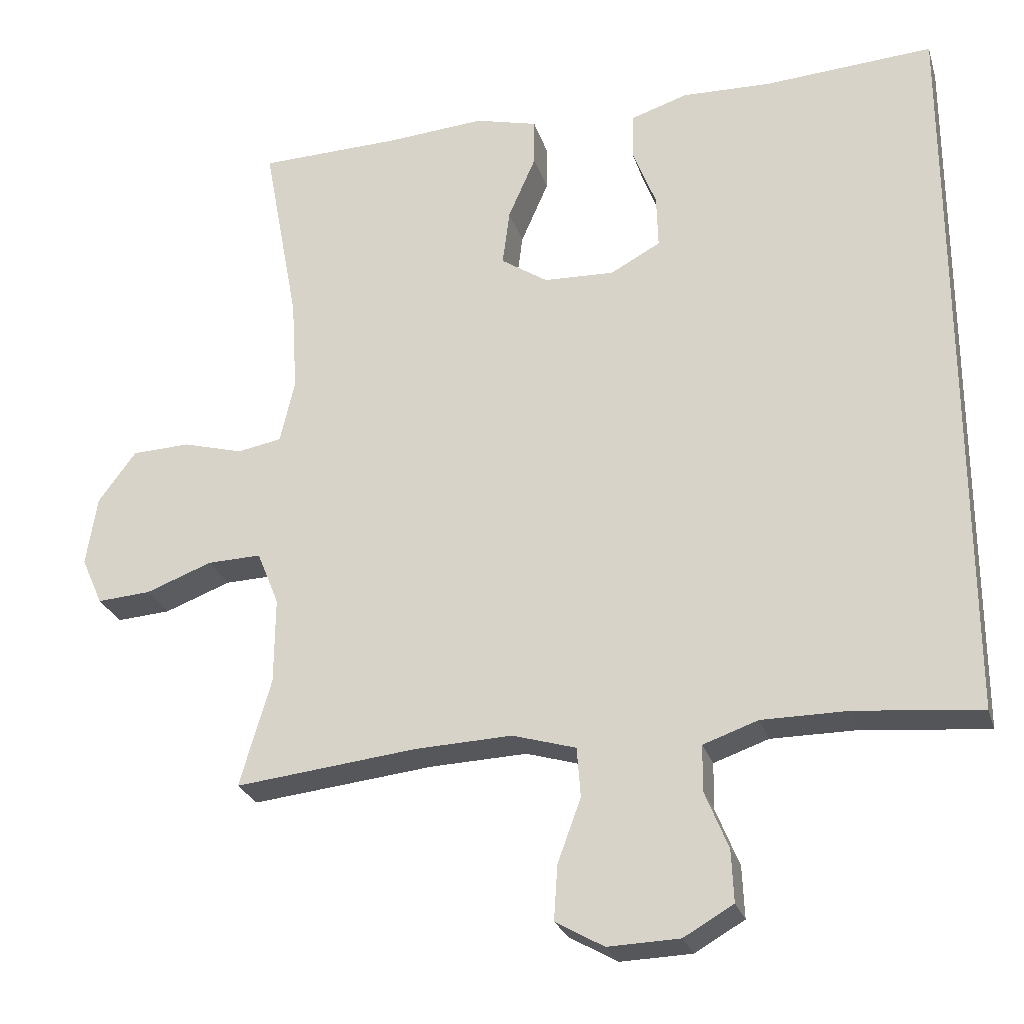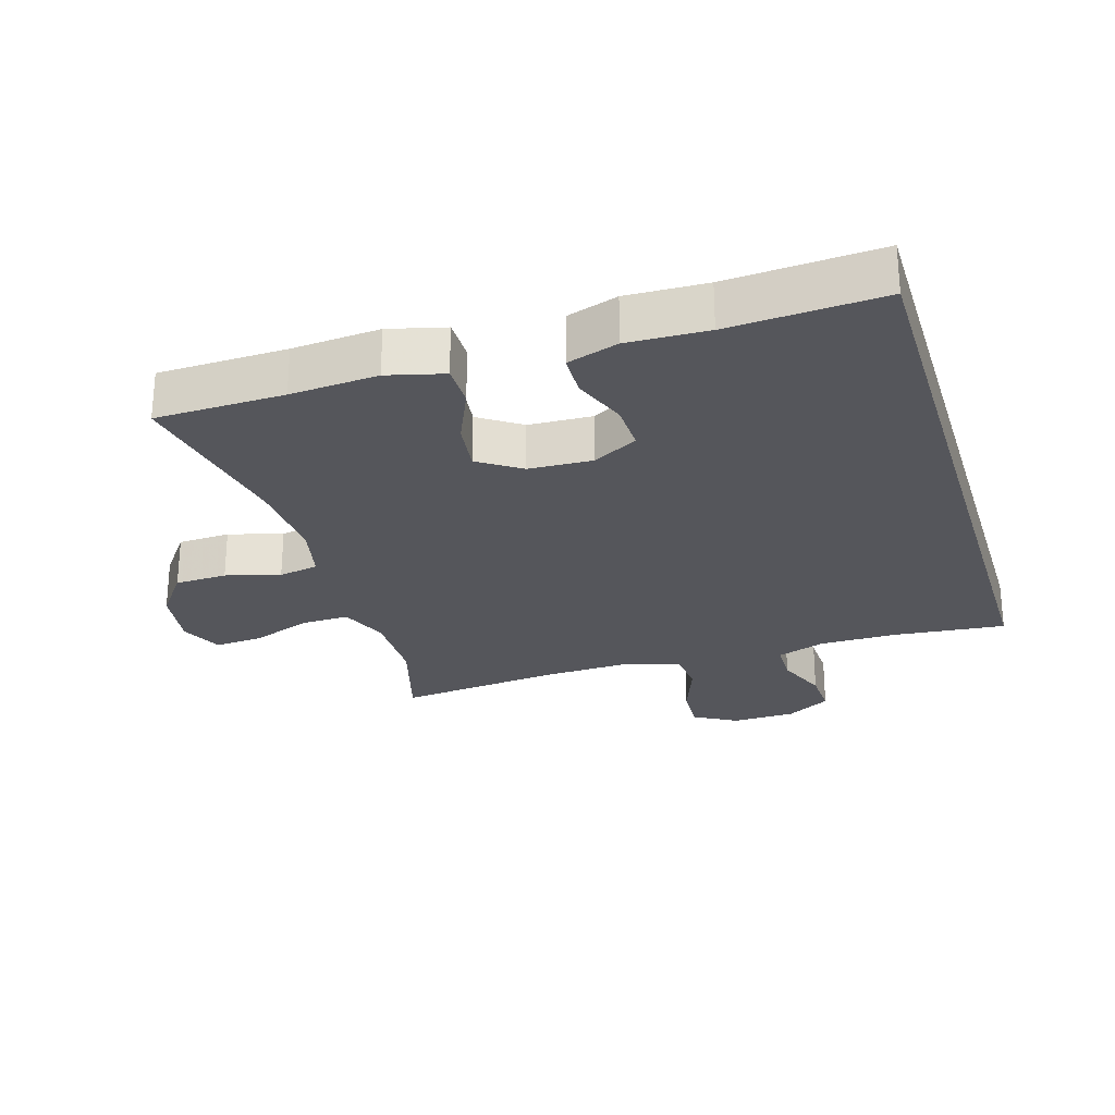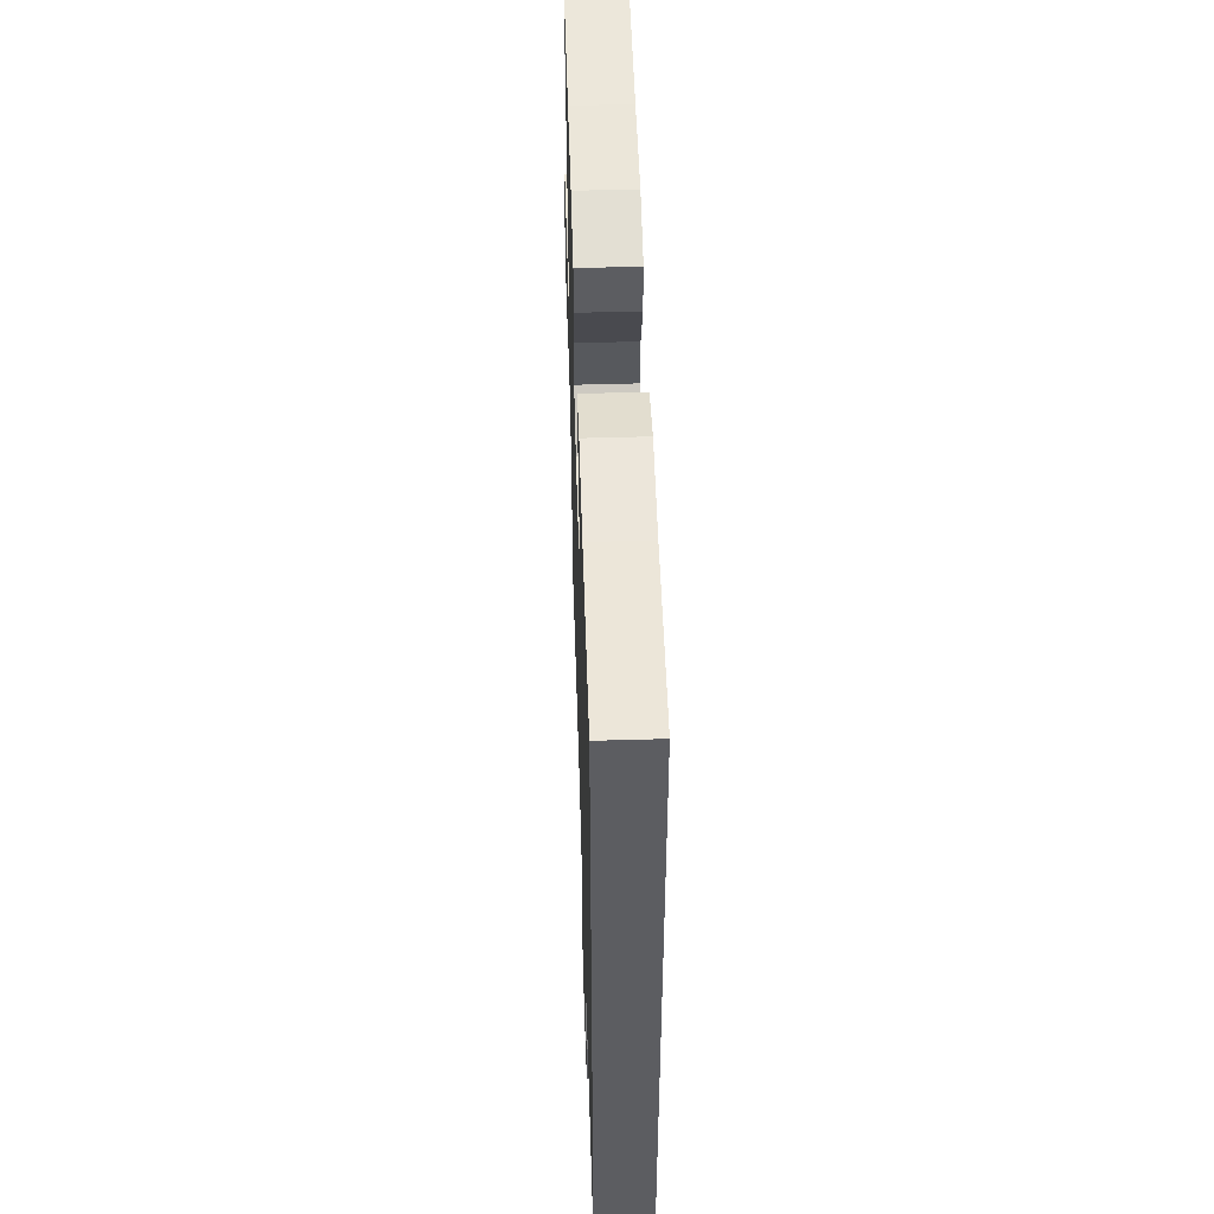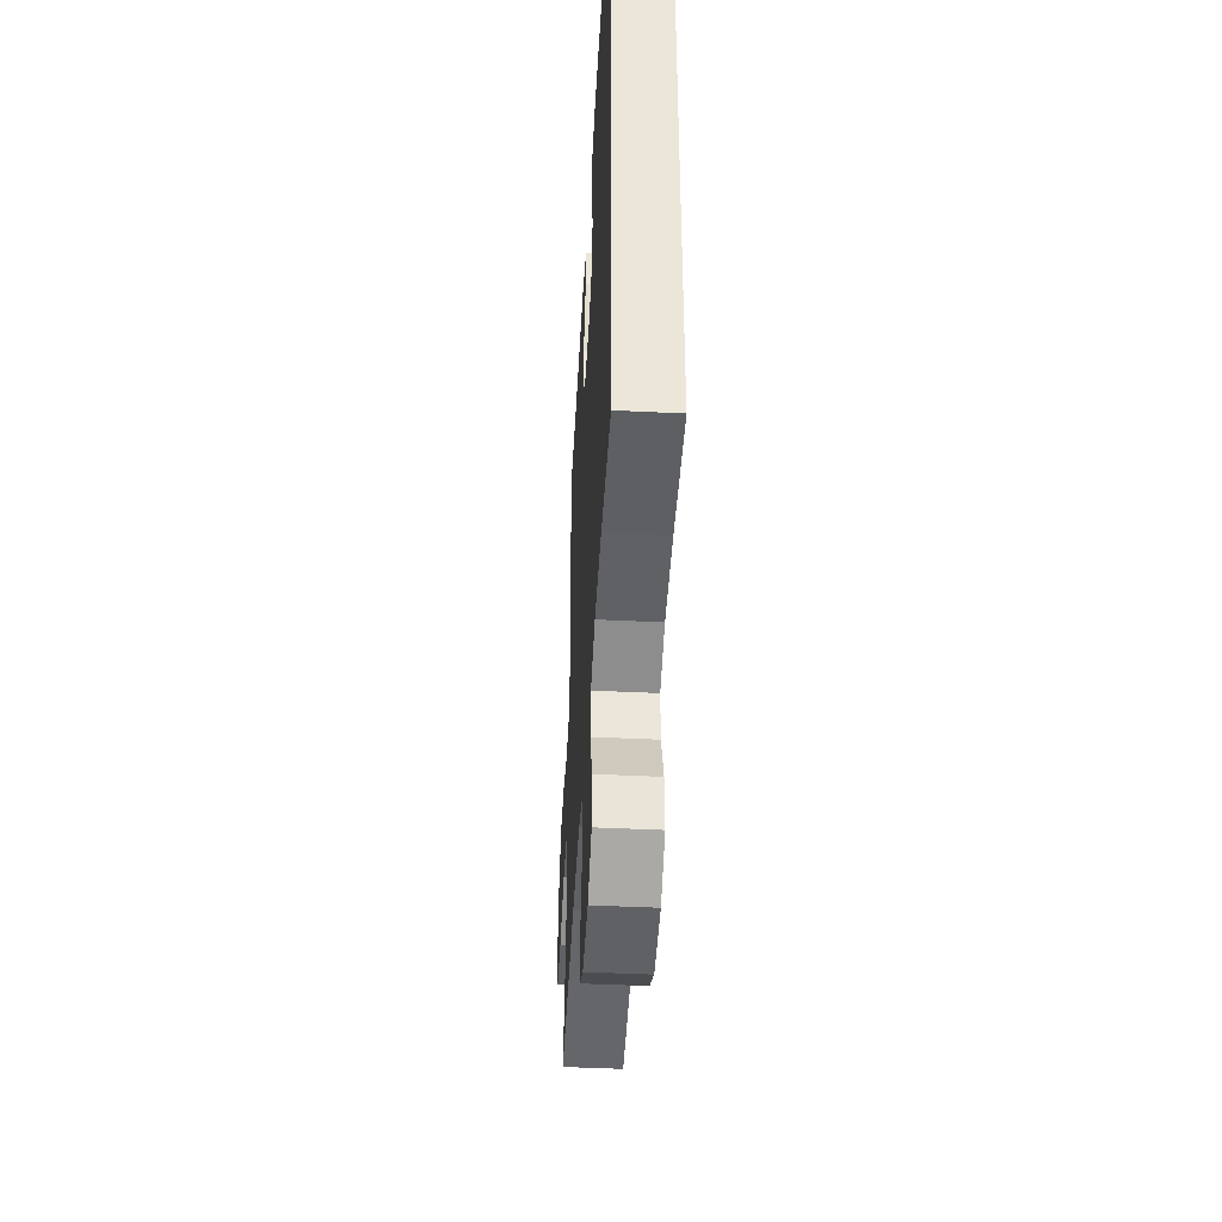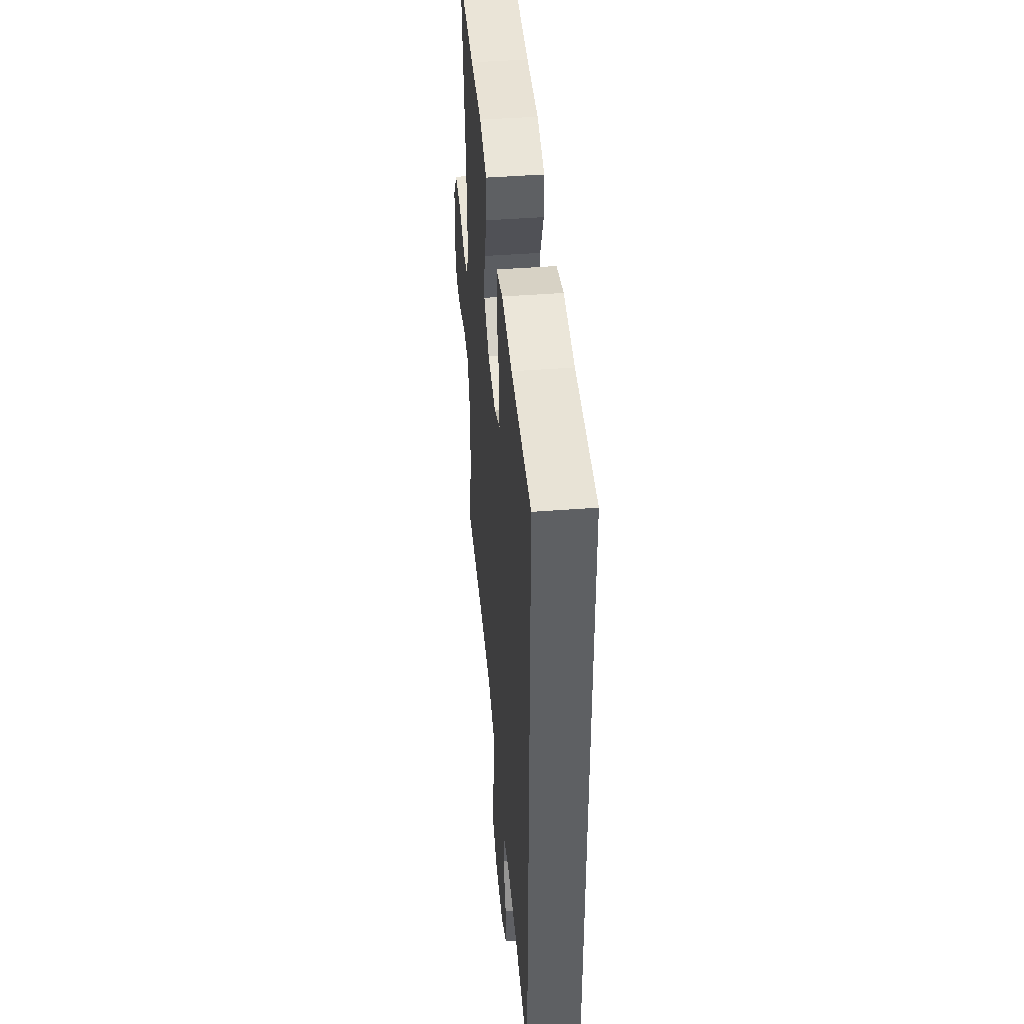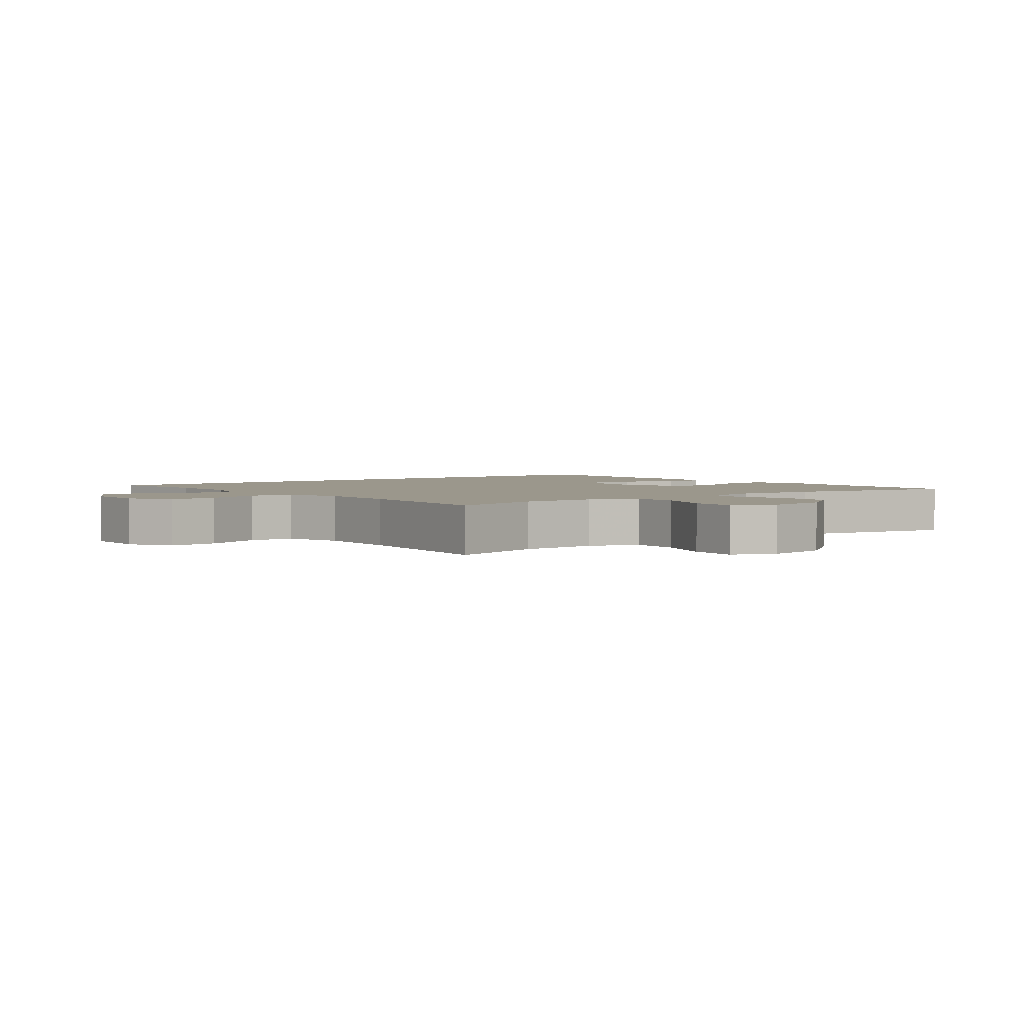
<metadata>
{"format":"obj","ext":"obj","renderer":"f3d","projection":"perspective","resolution":1024,"background":"white","views":[{"elev":-26.1,"azim":15.8,"up":"+Z"},{"elev":-26.3,"azim":17.0,"up":"+Y"},{"elev":52.8,"azim":88.2,"up":"+Z"},{"elev":-45.5,"azim":86.8,"up":"+Z"},{"elev":45.3,"azim":85.0,"up":"+Z"},{"elev":2.8,"azim":-128.1,"up":"+Y"}]}
</metadata>
<code>
v 0.5 0.07 0.511
v 0.5 0.07 -0.498
v 0.329 0.07 -0.481
v 0.211 0.07 -0.481
v 0.136 0.07 -0.507
v 0.135 0.07 -0.57
v 0.167 0.07 -0.649
v 0.17 0.07 -0.72
v 0.102 0.07 -0.759
v 0.004 0.07 -0.762
v -0.062 0.07 -0.724
v -0.057 0.07 -0.649
v -0.025 0.07 -0.562
v -0.03 0.07 -0.494
v -0.117 0.07 -0.468
v -0.25 0.07 -0.473
v -0.5 0.07 -0.5
v -0.457 0.07 -0.352
v -0.456 0.07 -0.234
v -0.486 0.07 -0.16
v -0.56 0.07 -0.162
v -0.651 0.07 -0.196
v -0.725 0.07 -0.201
v -0.754 0.07 -0.136
v -0.739 0.07 -0.04
v -0.687 0.07 0.03
v -0.607 0.07 0.033
v -0.524 0.07 0.01
v -0.463 0.07 0.021
v -0.443 0.07 0.108
v -0.451 0.07 0.236
v -0.5 0.07 0.5
v -0.303 0.07 0.505
v -0.169 0.07 0.515
v -0.083 0.07 0.493
v -0.083 0.07 0.428
v -0.121 0.07 0.341
v -0.131 0.07 0.264
v -0.067 0.07 0.221
v 0.03 0.07 0.217
v 0.099 0.07 0.254
v 0.097 0.07 0.327
v 0.065 0.07 0.41
v 0.067 0.07 0.475
v 0.145 0.07 0.5
v 0.267 0.07 0.496
v 0.5 0 0.511
v 0.5 0 -0.498
v 0.329 0 -0.481
v 0.211 0 -0.481
v 0.136 0 -0.507
v 0.135 0 -0.57
v 0.167 0 -0.649
v 0.17 0 -0.72
v 0.102 0 -0.759
v 0.004 0 -0.762
v -0.062 0 -0.724
v -0.057 0 -0.649
v -0.025 0 -0.562
v -0.03 0 -0.494
v -0.117 0 -0.468
v -0.25 0 -0.473
v -0.5 0 -0.5
v -0.457 0 -0.352
v -0.456 0 -0.234
v -0.486 0 -0.16
v -0.56 0 -0.162
v -0.651 0 -0.196
v -0.725 0 -0.201
v -0.754 0 -0.136
v -0.739 0 -0.04
v -0.687 0 0.03
v -0.607 0 0.033
v -0.524 0 0.01
v -0.463 0 0.021
v -0.443 0 0.108
v -0.451 0 0.236
v -0.5 0 0.5
v -0.303 0 0.505
v -0.169 0 0.515
v -0.083 0 0.493
v -0.083 0 0.428
v -0.121 0 0.341
v -0.131 0 0.264
v -0.067 0 0.221
v 0.03 0 0.217
v 0.099 0 0.254
v 0.097 0 0.327
v 0.065 0 0.41
v 0.067 0 0.475
v 0.145 0 0.5
v 0.267 0 0.496
f 44 45 46
f 43 44 46
f 42 43 46
f 1 2 3
f 46 1 3
f 42 46 3
f 41 42 3
f 40 41 3 4
f 39 40 4 5
f 38 39 5 6
f 35 36 37
f 34 35 37
f 33 34 37
f 33 37 38
f 32 33 38
f 31 32 38
f 30 31 38 6
f 26 27 28
f 25 26 28
f 24 25 28
f 23 24 28
f 22 23 28
f 21 22 28
f 20 21 28 29
f 29 30 6
f 20 29 6
f 19 20 6
f 16 17 18
f 15 16 18 19
f 11 12 13
f 10 11 13
f 9 10 13
f 8 9 13
f 7 8 13
f 6 7 13
f 6 13 14
f 19 6 14
f 14 15 19
f 92 91 90
f 92 90 89
f 92 89 88
f 49 48 47
f 49 47 92
f 49 92 88
f 49 88 87
f 50 49 87 86
f 51 50 86 85
f 52 51 85 84
f 83 82 81
f 83 81 80
f 83 80 79
f 84 83 79
f 84 79 78
f 84 78 77
f 52 84 77 76
f 74 73 72
f 74 72 71
f 74 71 70
f 74 70 69
f 74 69 68
f 74 68 67
f 75 74 67 66
f 52 76 75
f 52 75 66
f 52 66 65
f 64 63 62
f 65 64 62 61
f 59 58 57
f 59 57 56
f 59 56 55
f 59 55 54
f 59 54 53
f 59 53 52
f 60 59 52
f 60 52 65
f 65 61 60
f 1 47 48 2
f 2 48 49 3
f 3 49 50 4
f 4 50 51 5
f 5 51 52 6
f 6 52 53 7
f 7 53 54 8
f 8 54 55 9
f 9 55 56 10
f 10 56 57 11
f 11 57 58 12
f 12 58 59 13
f 13 59 60 14
f 14 60 61 15
f 15 61 62 16
f 16 62 63 17
f 17 63 64 18
f 18 64 65 19
f 19 65 66 20
f 20 66 67 21
f 21 67 68 22
f 22 68 69 23
f 23 69 70 24
f 24 70 71 25
f 25 71 72 26
f 26 72 73 27
f 27 73 74 28
f 28 74 75 29
f 29 75 76 30
f 30 76 77 31
f 31 77 78 32
f 32 78 79 33
f 33 79 80 34
f 34 80 81 35
f 35 81 82 36
f 36 82 83 37
f 37 83 84 38
f 38 84 85 39
f 39 85 86 40
f 40 86 87 41
f 41 87 88 42
f 42 88 89 43
f 43 89 90 44
f 44 90 91 45
f 45 91 92 46
f 46 92 47 1

</code>
